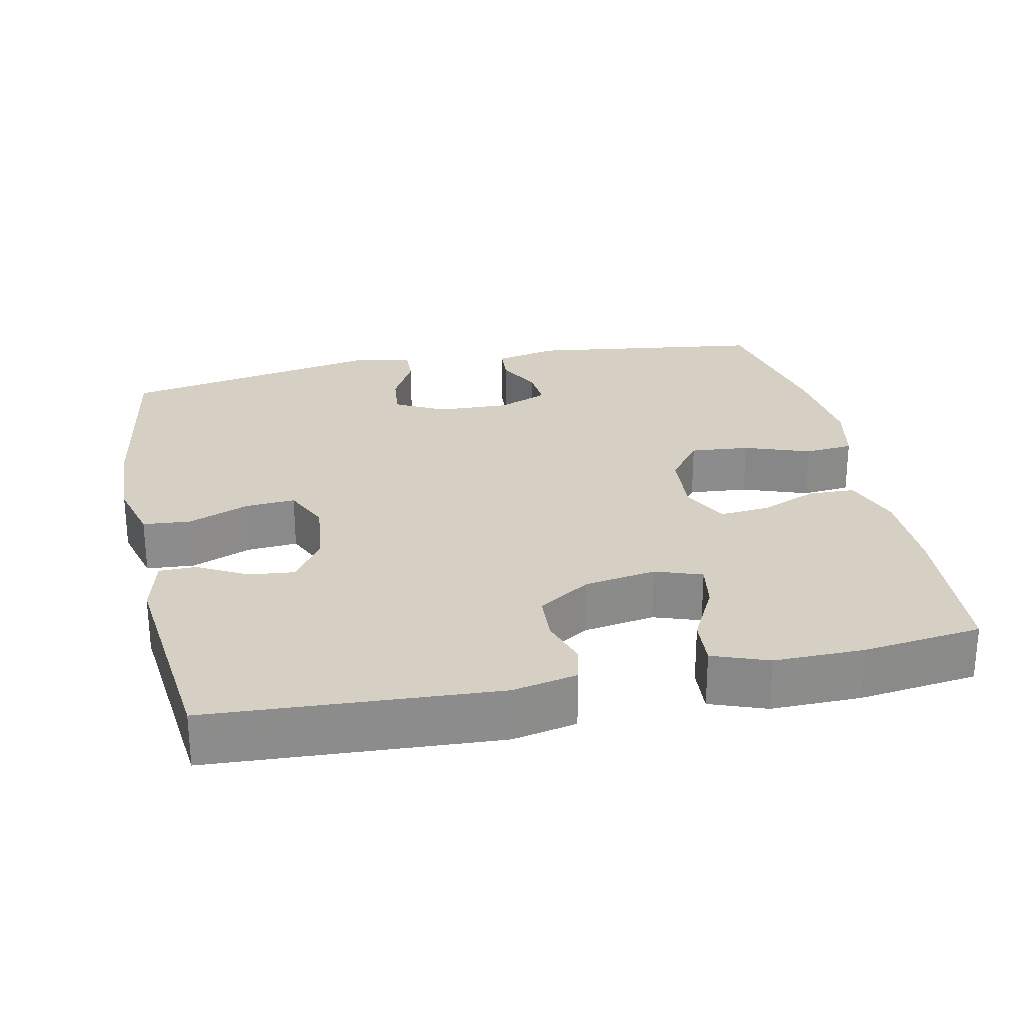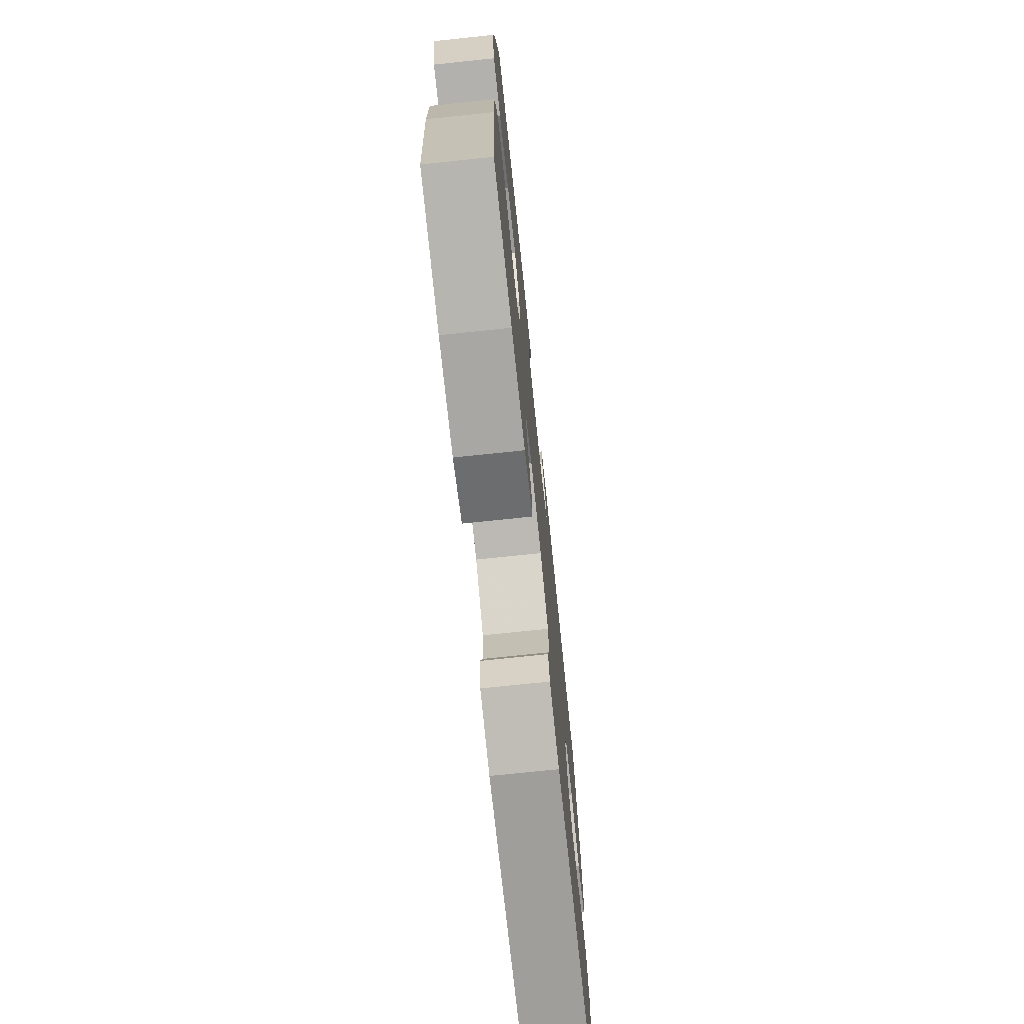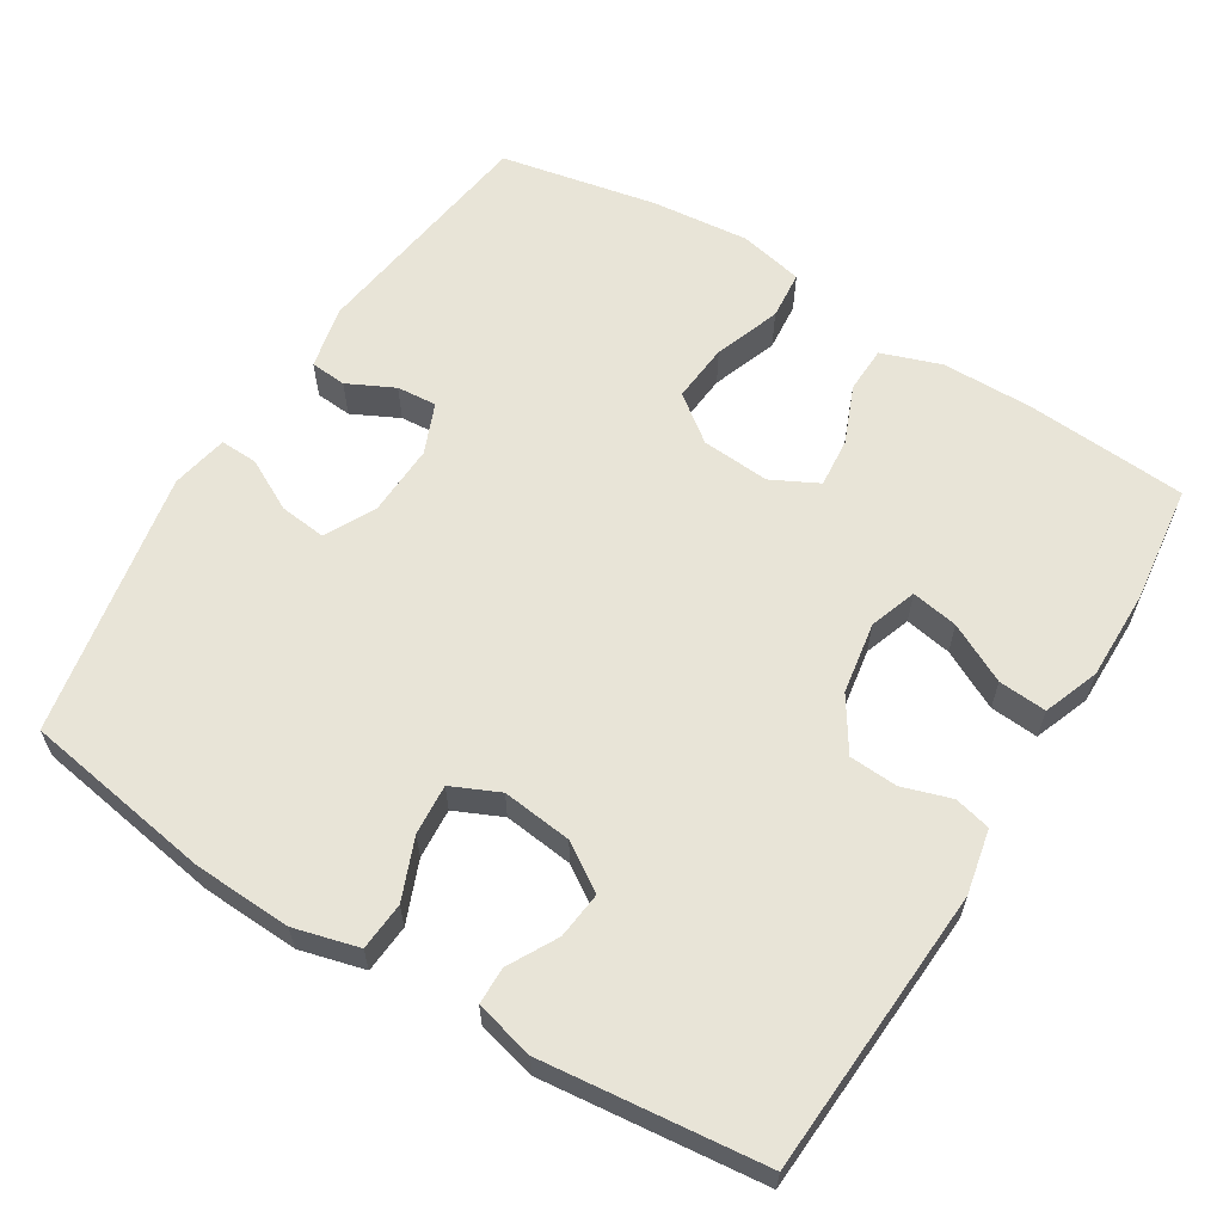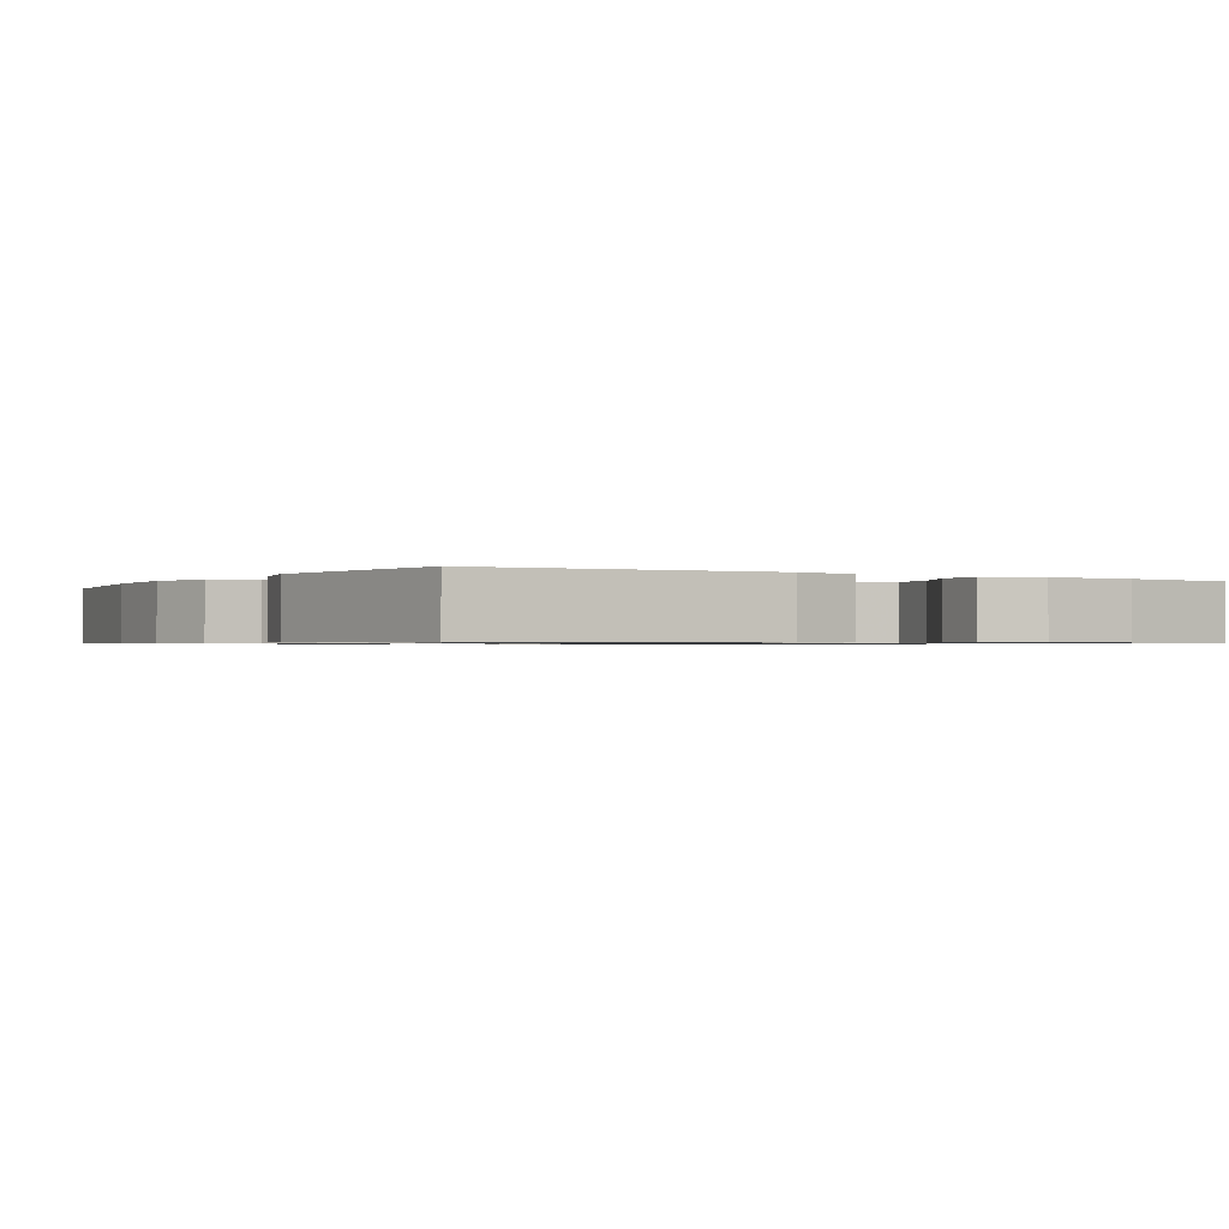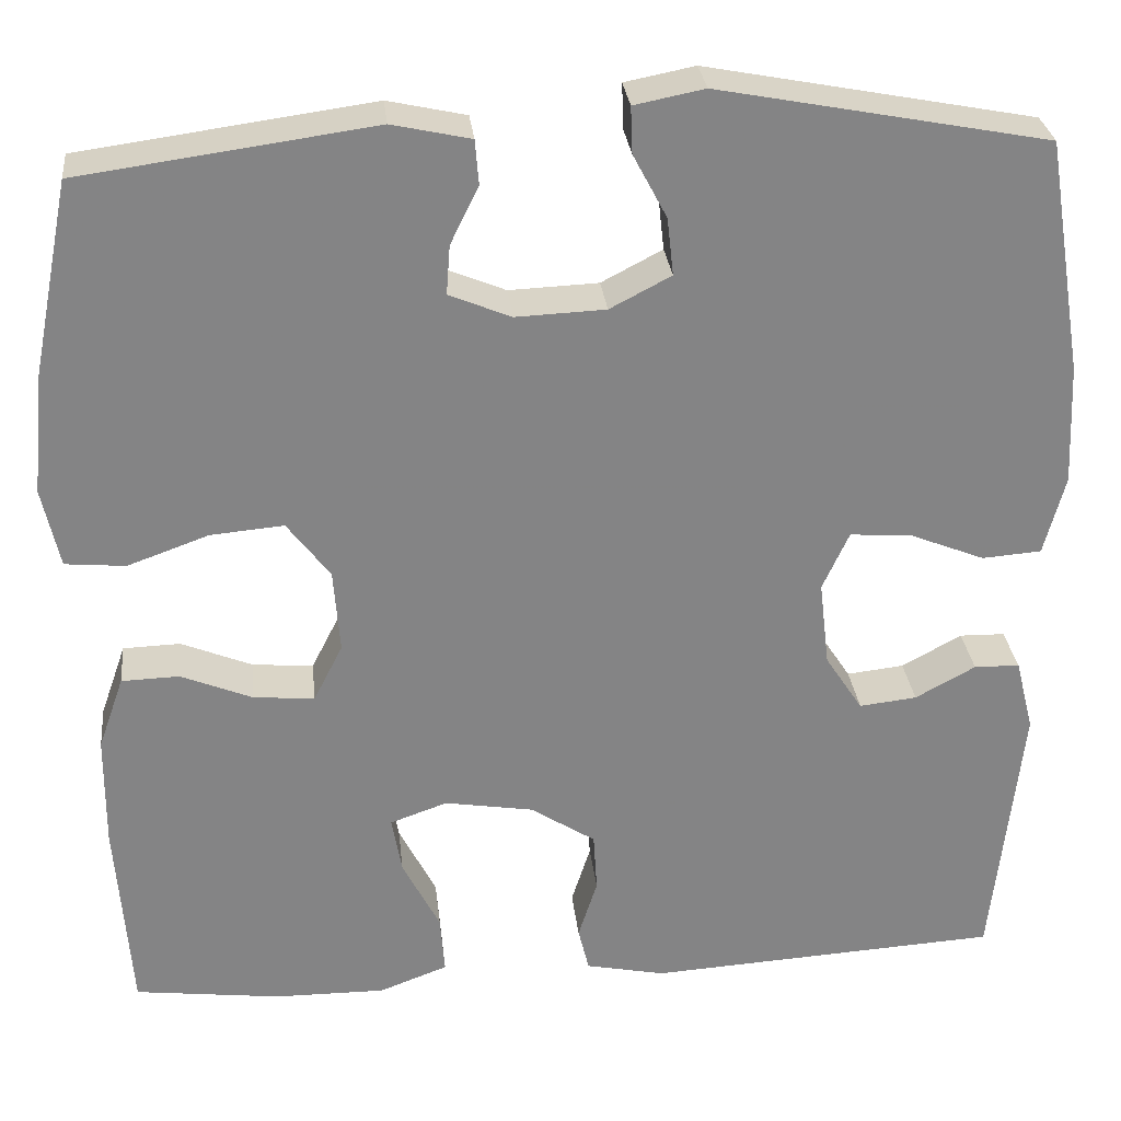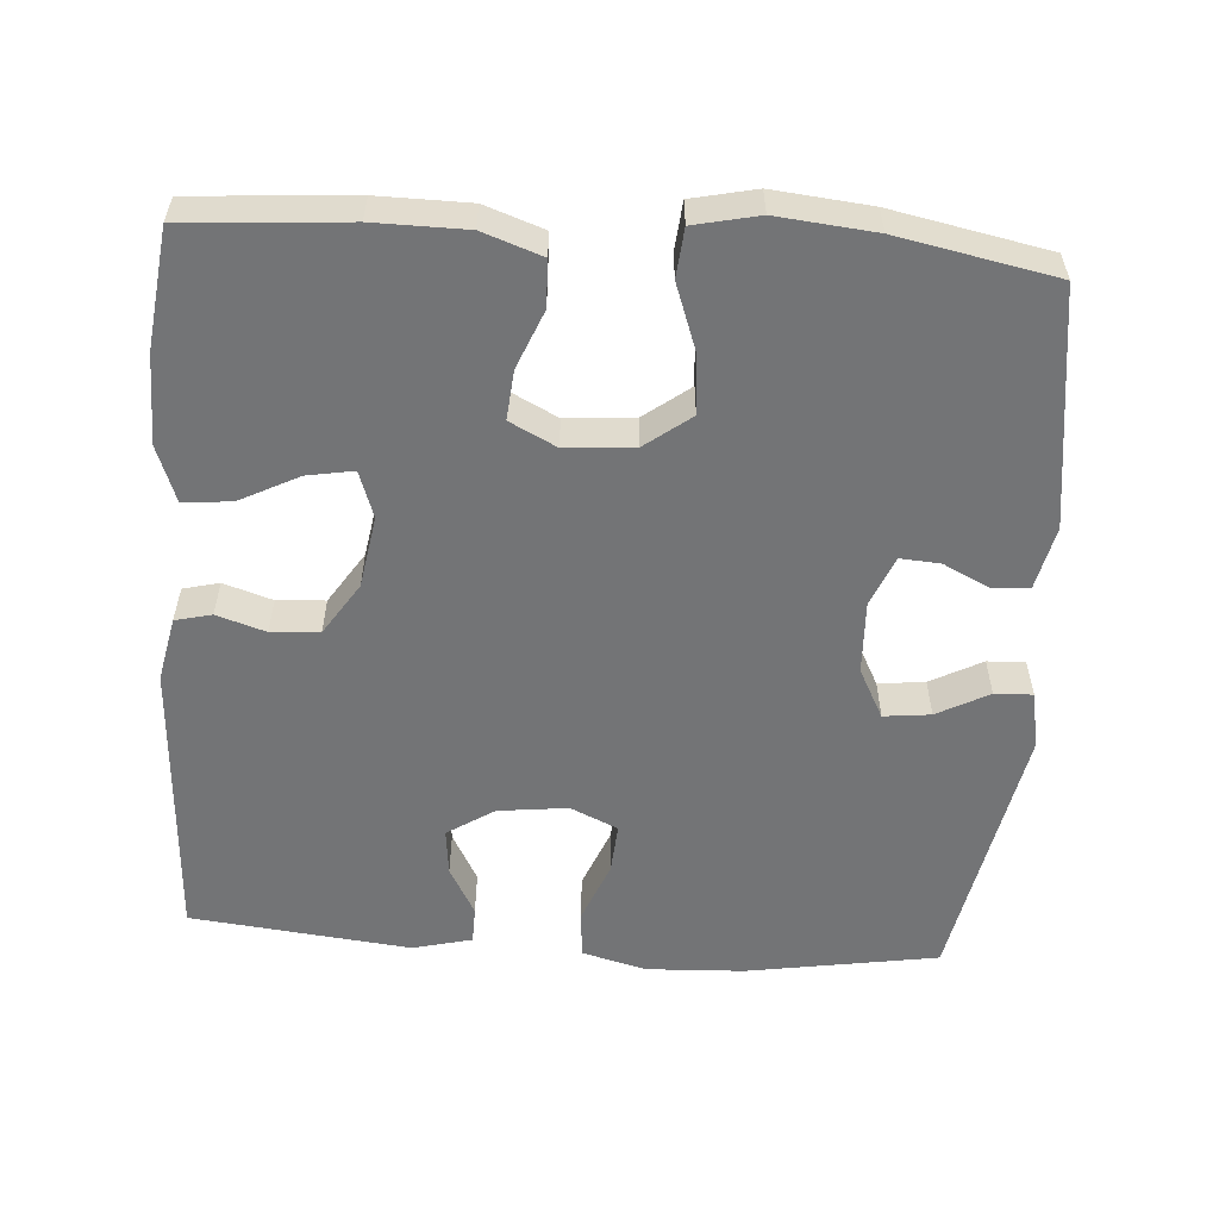
<metadata>
{"format":"obj","ext":"obj","renderer":"f3d","projection":"perspective","resolution":1024,"background":"white","views":[{"elev":26.2,"azim":168.0,"up":"+Y"},{"elev":-74.1,"azim":-84.0,"up":"+Z"},{"elev":61.3,"azim":121.7,"up":"+Y"},{"elev":-0.8,"azim":148.9,"up":"+Y"},{"elev":28.9,"azim":-6.1,"up":"+Z"},{"elev":-56.2,"azim":-94.0,"up":"+Y"}]}
</metadata>
<code>
v -0.5 0.07 -0.5
v -0.516 0.07 -0.283
v -0.515 0.07 -0.159
v -0.487 0.07 -0.079
v -0.424 0.07 -0.077
v -0.346 0.07 -0.109
v -0.279 0.07 -0.115
v -0.247 0.07 -0.052
v -0.254 0.07 0.04
v -0.301 0.07 0.102
v -0.381 0.07 0.095
v -0.47 0.07 0.063
v -0.536 0.07 0.069
v -0.555 0.07 0.156
v -0.542 0.07 0.288
v -0.5 0.07 0.5
v -0.179 0.07 0.544
v -0.093 0.07 0.525
v -0.089 0.07 0.476
v -0.12 0.07 0.413
v -0.124 0.07 0.359
v -0.056 0.07 0.331
v 0.042 0.07 0.335
v 0.109 0.07 0.37
v 0.102 0.07 0.433
v 0.065 0.07 0.503
v 0.063 0.07 0.554
v 0.14 0.07 0.569
v 0.5 0.07 0.5
v 0.542 0.07 0.242
v 0.548 0.07 0.11
v 0.525 0.07 0.023
v 0.46 0.07 0.018
v 0.378 0.07 0.051
v 0.31 0.07 0.056
v 0.281 0.07 -0.008
v 0.292 0.07 -0.102
v 0.333 0.07 -0.165
v 0.396 0.07 -0.158
v 0.462 0.07 -0.122
v 0.512 0.07 -0.123
v 0.532 0.07 -0.203
v 0.5 0.07 -0.5
v 0.113 0.07 -0.523
v 0.026 0.07 -0.505
v 0.014 0.07 -0.456
v 0.035 0.07 -0.39
v 0.031 0.07 -0.325
v -0.04 0.07 -0.279
v -0.137 0.07 -0.263
v -0.2 0.07 -0.285
v -0.189 0.07 -0.348
v -0.148 0.07 -0.428
v -0.143 0.07 -0.493
v -0.218 0.07 -0.521
v -0.339 0.07 -0.52
v -0.5 0 -0.5
v -0.516 0 -0.283
v -0.515 0 -0.159
v -0.487 0 -0.079
v -0.424 0 -0.077
v -0.346 0 -0.109
v -0.279 0 -0.115
v -0.247 0 -0.052
v -0.254 0 0.04
v -0.301 0 0.102
v -0.381 0 0.095
v -0.47 0 0.063
v -0.536 0 0.069
v -0.555 0 0.156
v -0.542 0 0.288
v -0.5 0 0.5
v -0.179 0 0.544
v -0.093 0 0.525
v -0.089 0 0.476
v -0.12 0 0.413
v -0.124 0 0.359
v -0.056 0 0.331
v 0.042 0 0.335
v 0.109 0 0.37
v 0.102 0 0.433
v 0.065 0 0.503
v 0.063 0 0.554
v 0.14 0 0.569
v 0.5 0 0.5
v 0.542 0 0.242
v 0.548 0 0.11
v 0.525 0 0.023
v 0.46 0 0.018
v 0.378 0 0.051
v 0.31 0 0.056
v 0.281 0 -0.008
v 0.292 0 -0.102
v 0.333 0 -0.165
v 0.396 0 -0.158
v 0.462 0 -0.122
v 0.512 0 -0.123
v 0.532 0 -0.203
v 0.5 0 -0.5
v 0.113 0 -0.523
v 0.026 0 -0.505
v 0.014 0 -0.456
v 0.035 0 -0.39
v 0.031 0 -0.325
v -0.04 0 -0.279
v -0.137 0 -0.263
v -0.2 0 -0.285
v -0.189 0 -0.348
v -0.148 0 -0.428
v -0.143 0 -0.493
v -0.218 0 -0.521
v -0.339 0 -0.52
f 4 5 6
f 3 4 6
f 2 3 6
f 1 2 6
f 56 1 6
f 55 56 6
f 54 55 6
f 53 54 6
f 52 53 6
f 51 52 6 7
f 50 51 7 8
f 49 50 8 9
f 48 49 9
f 45 46 47
f 44 45 47
f 43 44 47
f 42 43 47
f 41 42 47
f 40 41 47
f 39 40 47
f 38 39 47 48
f 48 9 10
f 38 48 10
f 37 38 10
f 32 33 34
f 31 32 34
f 30 31 34
f 29 30 34
f 28 29 34
f 27 28 34
f 26 27 34
f 25 26 34
f 24 25 34 35
f 23 24 35 36
f 18 19 20
f 17 18 20
f 16 17 20
f 15 16 20
f 14 15 20
f 13 14 20
f 12 13 20
f 11 12 20
f 10 11 20 21
f 36 37 10
f 23 36 10
f 22 23 10
f 10 21 22
f 62 61 60
f 62 60 59
f 62 59 58
f 62 58 57
f 62 57 112
f 62 112 111
f 62 111 110
f 62 110 109
f 62 109 108
f 63 62 108 107
f 64 63 107 106
f 65 64 106 105
f 65 105 104
f 103 102 101
f 103 101 100
f 103 100 99
f 103 99 98
f 103 98 97
f 103 97 96
f 103 96 95
f 104 103 95 94
f 66 65 104
f 66 104 94
f 66 94 93
f 90 89 88
f 90 88 87
f 90 87 86
f 90 86 85
f 90 85 84
f 90 84 83
f 90 83 82
f 90 82 81
f 91 90 81 80
f 92 91 80 79
f 76 75 74
f 76 74 73
f 76 73 72
f 76 72 71
f 76 71 70
f 76 70 69
f 76 69 68
f 76 68 67
f 77 76 67 66
f 66 93 92
f 66 92 79
f 66 79 78
f 78 77 66
f 1 57 58 2
f 2 58 59 3
f 3 59 60 4
f 4 60 61 5
f 5 61 62 6
f 6 62 63 7
f 7 63 64 8
f 8 64 65 9
f 9 65 66 10
f 10 66 67 11
f 11 67 68 12
f 12 68 69 13
f 13 69 70 14
f 14 70 71 15
f 15 71 72 16
f 16 72 73 17
f 17 73 74 18
f 18 74 75 19
f 19 75 76 20
f 20 76 77 21
f 21 77 78 22
f 22 78 79 23
f 23 79 80 24
f 24 80 81 25
f 25 81 82 26
f 26 82 83 27
f 27 83 84 28
f 28 84 85 29
f 29 85 86 30
f 30 86 87 31
f 31 87 88 32
f 32 88 89 33
f 33 89 90 34
f 34 90 91 35
f 35 91 92 36
f 36 92 93 37
f 37 93 94 38
f 38 94 95 39
f 39 95 96 40
f 40 96 97 41
f 41 97 98 42
f 42 98 99 43
f 43 99 100 44
f 44 100 101 45
f 45 101 102 46
f 46 102 103 47
f 47 103 104 48
f 48 104 105 49
f 49 105 106 50
f 50 106 107 51
f 51 107 108 52
f 52 108 109 53
f 53 109 110 54
f 54 110 111 55
f 55 111 112 56
f 56 112 57 1

</code>
